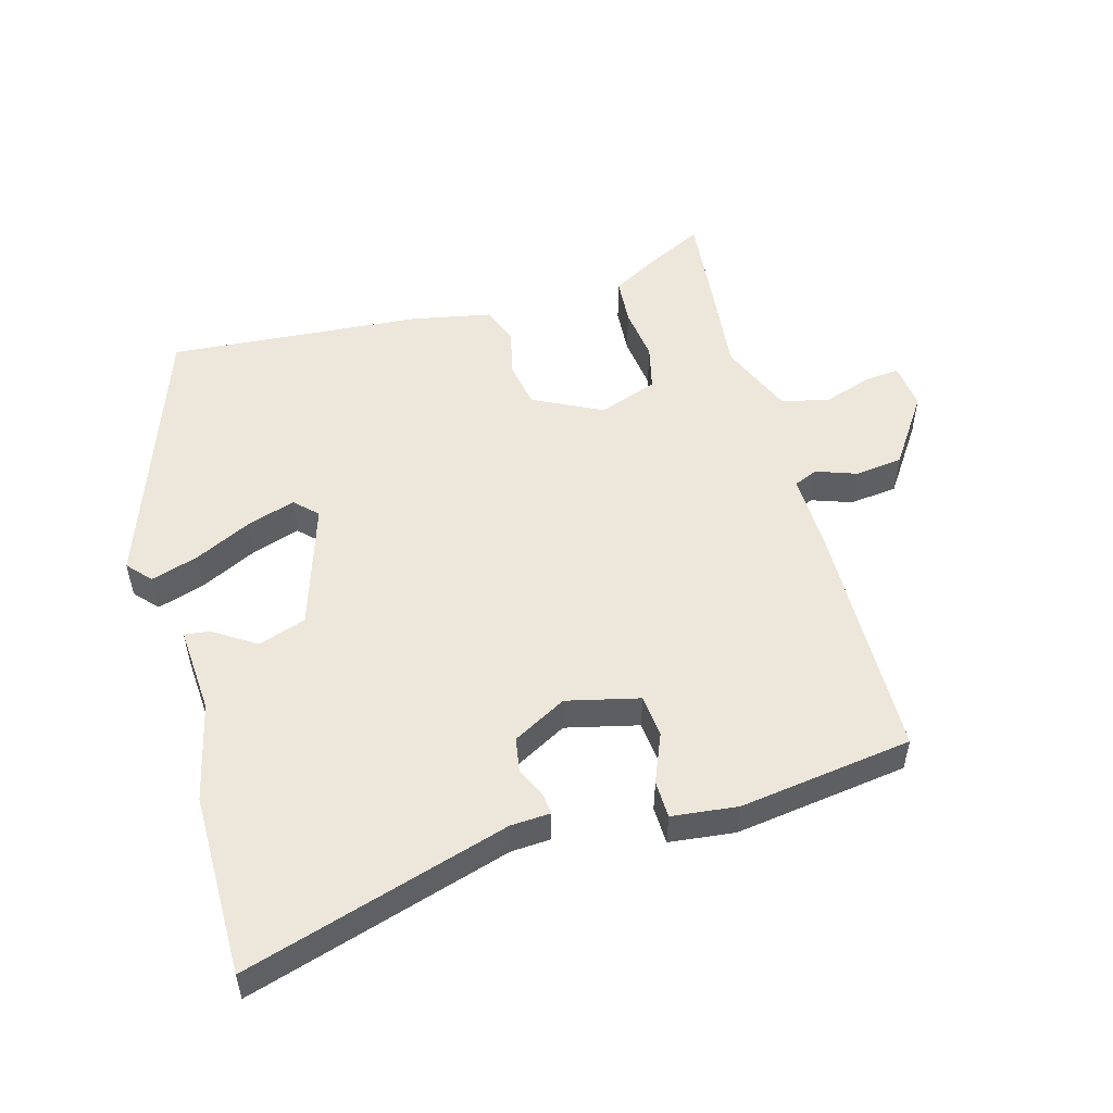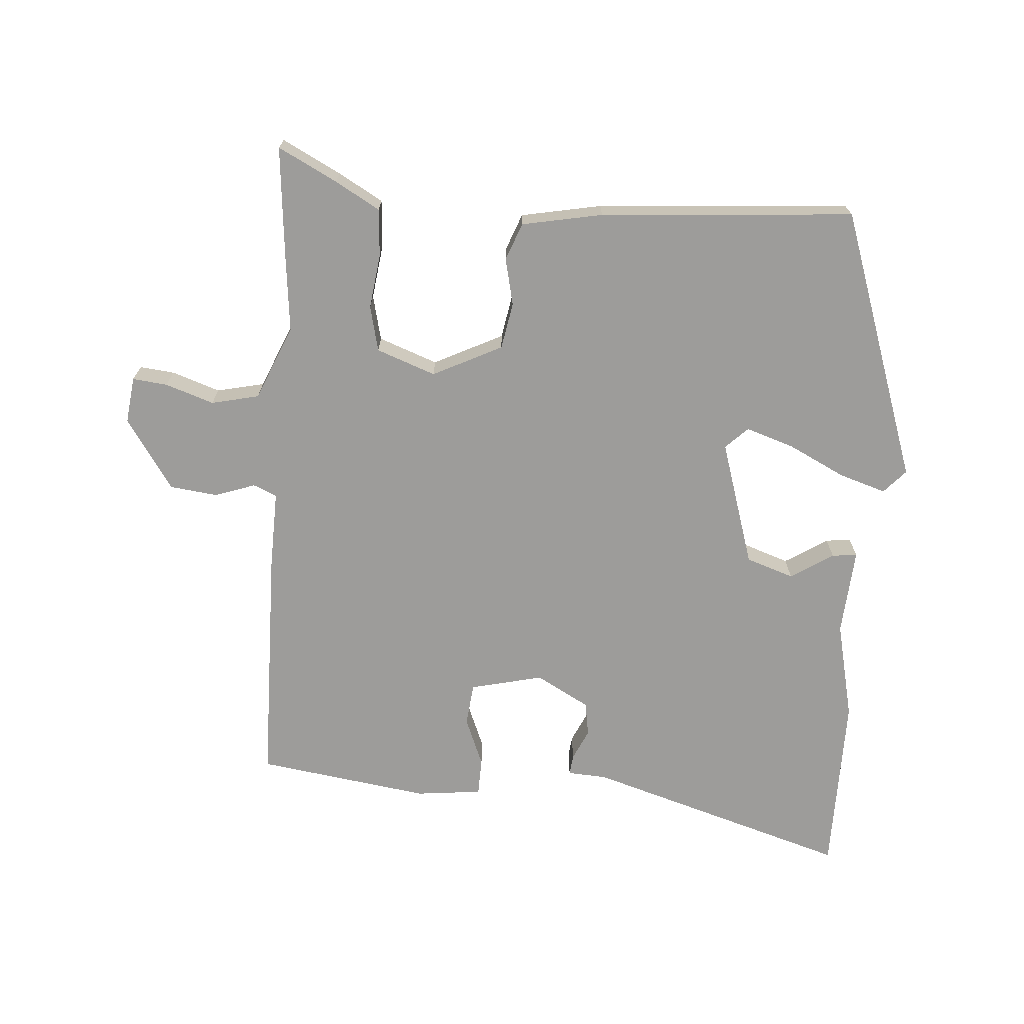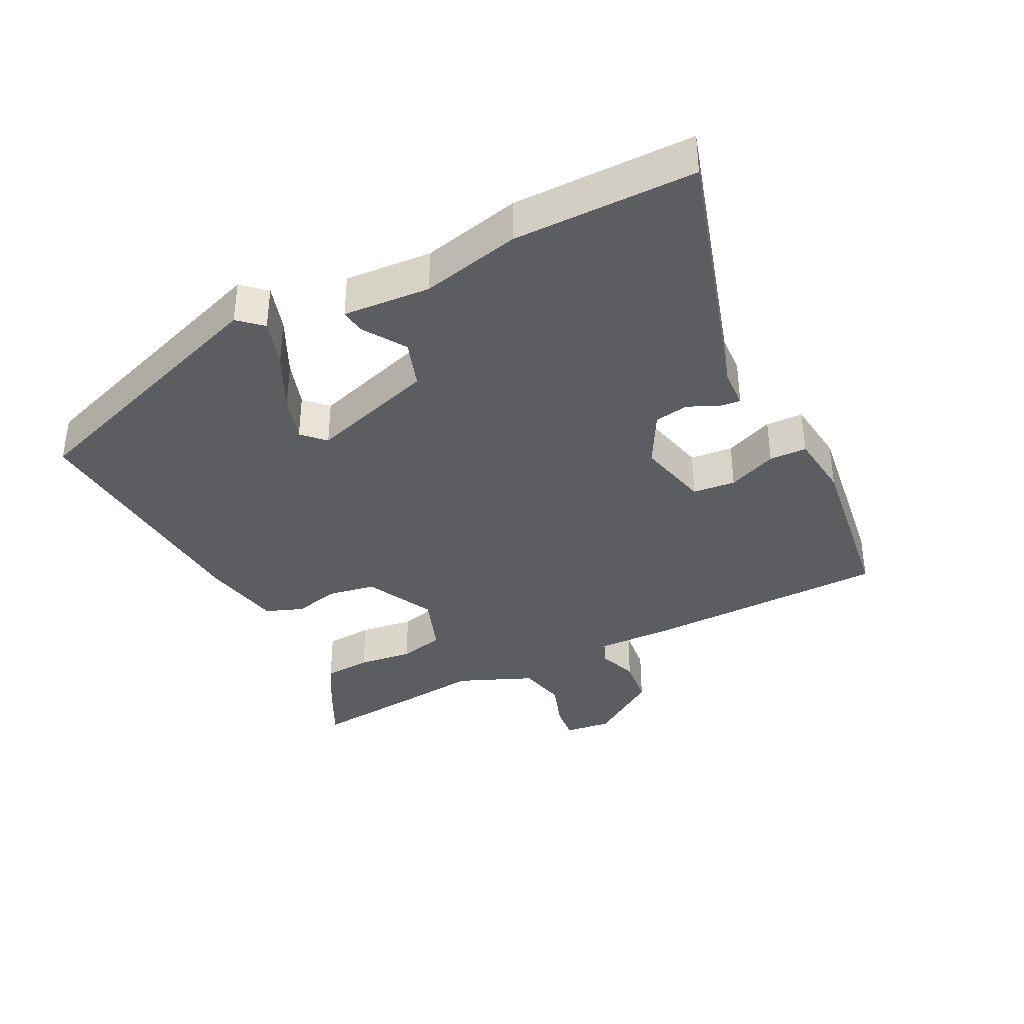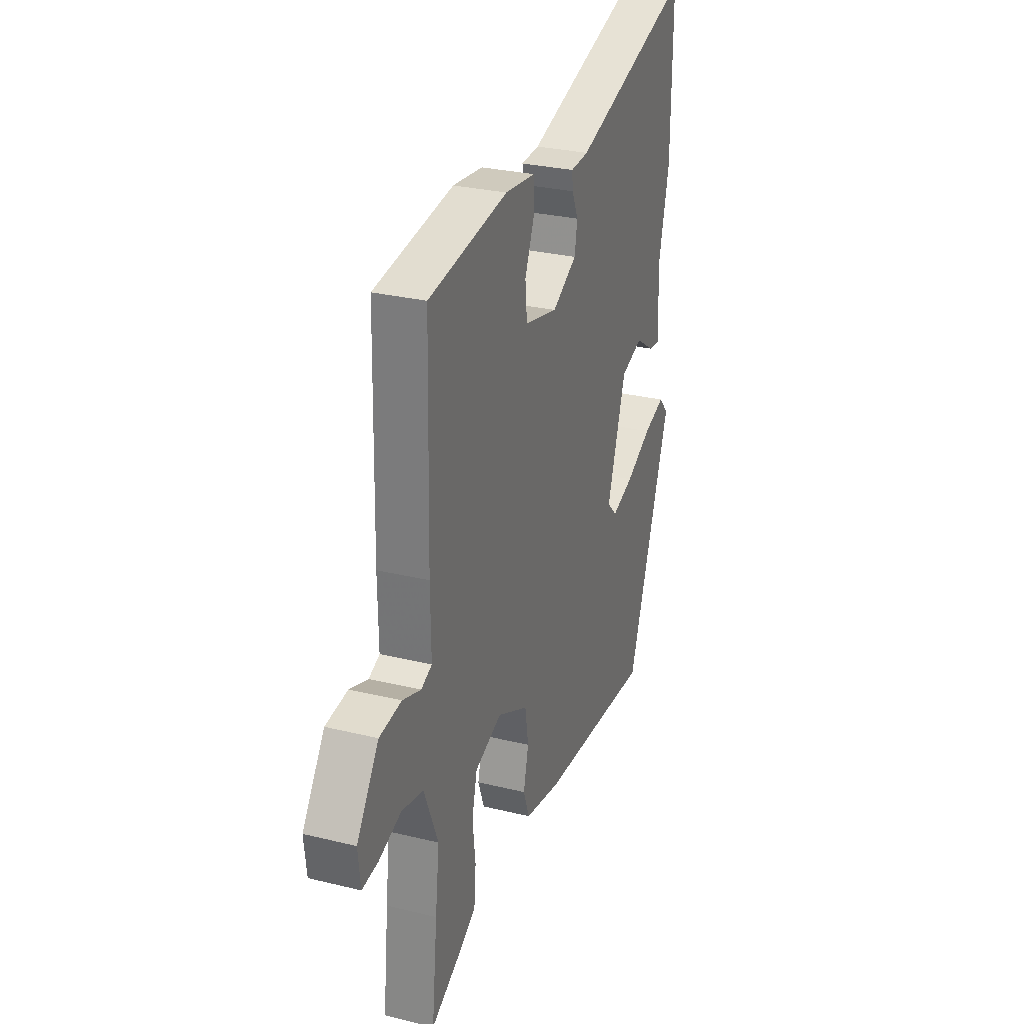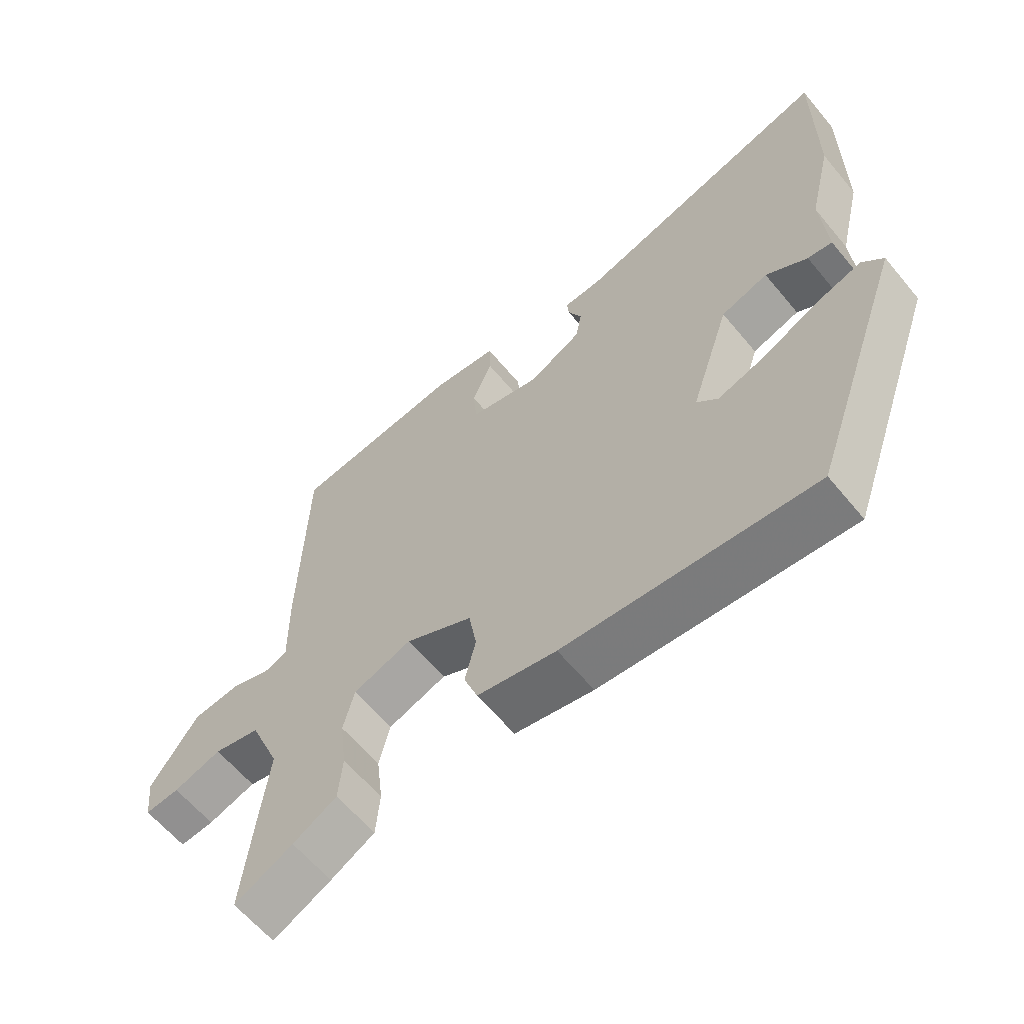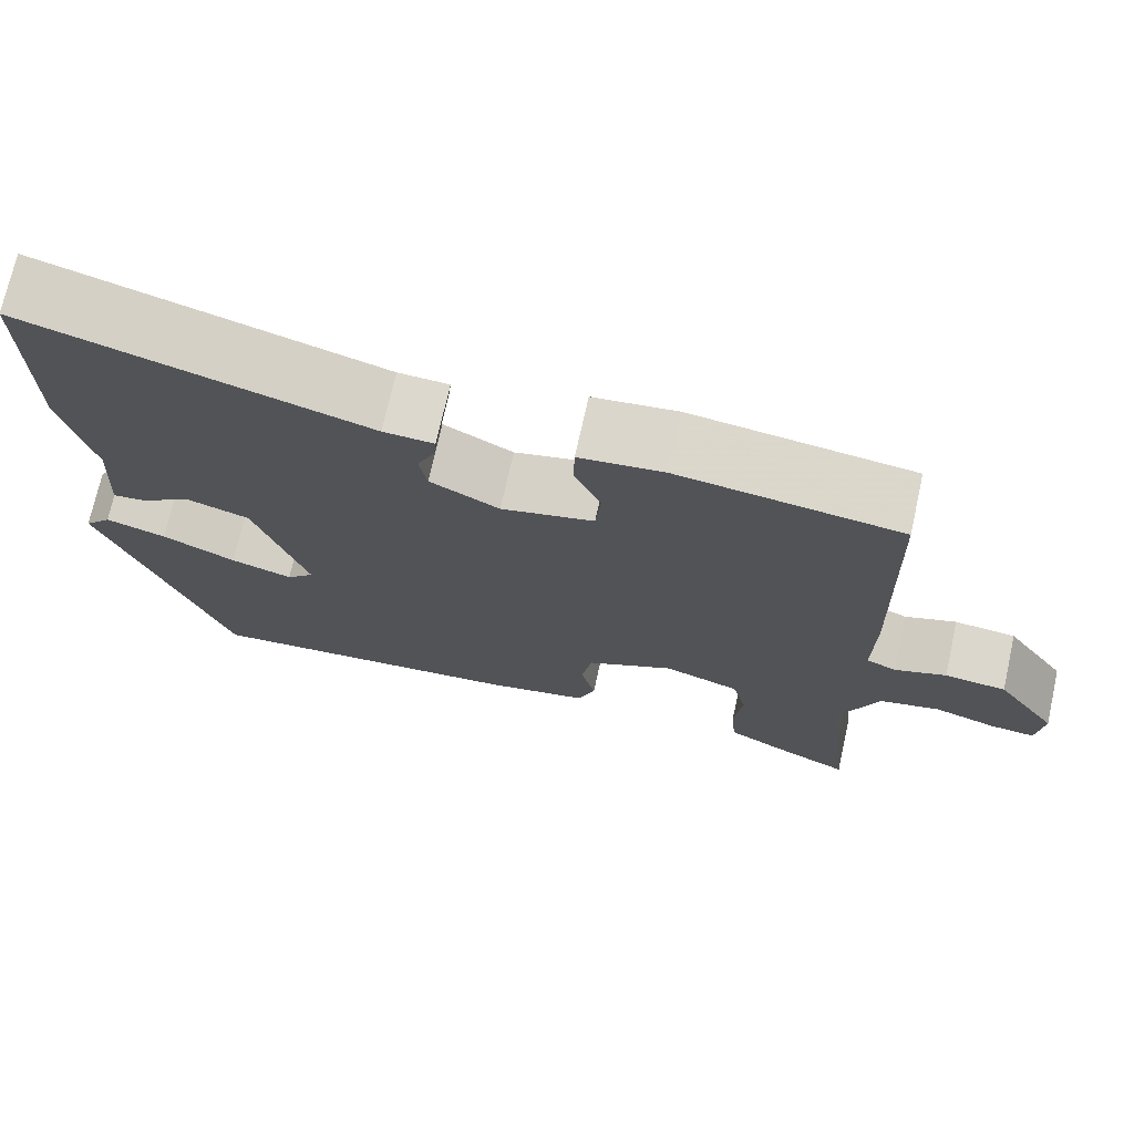
<metadata>
{"format":"obj","ext":"obj","renderer":"f3d","projection":"perspective","resolution":1024,"background":"white","views":[{"elev":52.2,"azim":-16.0,"up":"+Y"},{"elev":-70.1,"azim":175.2,"up":"+Y"},{"elev":-37.1,"azim":-63.6,"up":"+Y"},{"elev":28.9,"azim":110.0,"up":"+Z"},{"elev":-62.0,"azim":-140.4,"up":"+Z"},{"elev":72.4,"azim":12.5,"up":"+Z"}]}
</metadata>
<code>
v -0.384 0.07 -0.51
v -0.531 0.07 -0.1
v -0.499 0.07 -0.064
v -0.427 0.07 -0.086
v -0.34 0.07 -0.128
v -0.267 0.07 -0.151
v -0.234 0.07 -0.118
v -0.296 0.07 0.072
v -0.369 0.07 0.096
v -0.433 0.07 0.054
v -0.471 0.07 0.049
v -0.463 0.07 0.182
v -0.499 0.07 0.332
v -0.501 0.07 0.608
v -0.099 0.07 0.49
v -0.039 0.07 0.487
v -0.042 0.07 0.456
v -0.063 0.07 0.409
v -0.054 0.07 0.357
v 0.028 0.07 0.313
v 0.138 0.07 0.34
v 0.144 0.07 0.405
v 0.113 0.07 0.479
v 0.114 0.07 0.536
v 0.214 0.07 0.548
v 0.477 0.07 0.513
v 0.486 0.07 0.148
v 0.484 0.07 0.026
v 0.52 0.07 0.011
v 0.581 0.07 0.033
v 0.654 0.07 0.025
v 0.727 0.07 -0.081
v 0.719 0.07 -0.152
v 0.666 0.07 -0.147
v 0.592 0.07 -0.123
v 0.52 0.07 -0.14
v 0.473 0.07 -0.254
v 0.486 0.07 -0.366
v 0.504 0.07 -0.539
v 0.414 0.07 -0.494
v 0.346 0.07 -0.456
v 0.34 0.07 -0.384
v 0.35 0.07 -0.301
v 0.333 0.07 -0.232
v 0.243 0.07 -0.2
v 0.139 0.07 -0.253
v 0.127 0.07 -0.324
v 0.144 0.07 -0.395
v 0.123 0.07 -0.452
v 0.001 0.07 -0.477
v -0.384 0 -0.51
v -0.531 0 -0.1
v -0.499 0 -0.064
v -0.427 0 -0.086
v -0.34 0 -0.128
v -0.267 0 -0.151
v -0.234 0 -0.118
v -0.296 0 0.072
v -0.369 0 0.096
v -0.433 0 0.054
v -0.471 0 0.049
v -0.463 0 0.182
v -0.499 0 0.332
v -0.501 0 0.608
v -0.099 0 0.49
v -0.039 0 0.487
v -0.042 0 0.456
v -0.063 0 0.409
v -0.054 0 0.357
v 0.028 0 0.313
v 0.138 0 0.34
v 0.144 0 0.405
v 0.113 0 0.479
v 0.114 0 0.536
v 0.214 0 0.548
v 0.477 0 0.513
v 0.486 0 0.148
v 0.484 0 0.026
v 0.52 0 0.011
v 0.581 0 0.033
v 0.654 0 0.025
v 0.727 0 -0.081
v 0.719 0 -0.152
v 0.666 0 -0.147
v 0.592 0 -0.123
v 0.52 0 -0.14
v 0.473 0 -0.254
v 0.486 0 -0.366
v 0.504 0 -0.539
v 0.414 0 -0.494
v 0.346 0 -0.456
v 0.34 0 -0.384
v 0.35 0 -0.301
v 0.333 0 -0.232
v 0.243 0 -0.2
v 0.139 0 -0.253
v 0.127 0 -0.324
v 0.144 0 -0.395
v 0.123 0 -0.452
v 0.001 0 -0.477
f 47 48 49 50
f 46 47 50 1
f 45 46 1
f 40 41 42 43
f 40 43 44
f 37 38 39 40
f 37 40 44
f 36 37 44 45
f 32 33 34 35
f 32 35 36 45
f 29 30 31 32
f 28 29 32 45
f 22 23 24 25
f 21 22 25 26
f 15 16 17 18
f 15 18 19
f 12 13 14 15
f 12 15 19
f 9 10 11 12
f 8 9 12 19
f 7 8 19 20
f 2 3 4 5
f 2 5 6
f 1 2 6
f 45 1 6 7
f 21 26 27 28
f 21 28 45
f 7 20 21 45
f 100 99 98 97
f 51 100 97 96
f 51 96 95
f 93 92 91 90
f 94 93 90
f 90 89 88 87
f 94 90 87
f 95 94 87 86
f 85 84 83 82
f 95 86 85 82
f 82 81 80 79
f 95 82 79 78
f 75 74 73 72
f 76 75 72 71
f 68 67 66 65
f 69 68 65
f 65 64 63 62
f 69 65 62
f 62 61 60 59
f 69 62 59 58
f 70 69 58 57
f 55 54 53 52
f 56 55 52
f 56 52 51
f 57 56 51 95
f 78 77 76 71
f 95 78 71
f 95 71 70 57
f 1 51 52 2
f 2 52 53 3
f 3 53 54 4
f 4 54 55 5
f 5 55 56 6
f 6 56 57 7
f 7 57 58 8
f 8 58 59 9
f 9 59 60 10
f 10 60 61 11
f 11 61 62 12
f 12 62 63 13
f 13 63 64 14
f 14 64 65 15
f 15 65 66 16
f 16 66 67 17
f 17 67 68 18
f 18 68 69 19
f 19 69 70 20
f 20 70 71 21
f 21 71 72 22
f 22 72 73 23
f 23 73 74 24
f 24 74 75 25
f 25 75 76 26
f 26 76 77 27
f 27 77 78 28
f 28 78 79 29
f 29 79 80 30
f 30 80 81 31
f 31 81 82 32
f 32 82 83 33
f 33 83 84 34
f 34 84 85 35
f 35 85 86 36
f 36 86 87 37
f 37 87 88 38
f 38 88 89 39
f 39 89 90 40
f 40 90 91 41
f 41 91 92 42
f 42 92 93 43
f 43 93 94 44
f 44 94 95 45
f 45 95 96 46
f 46 96 97 47
f 47 97 98 48
f 48 98 99 49
f 49 99 100 50
f 50 100 51 1

</code>
